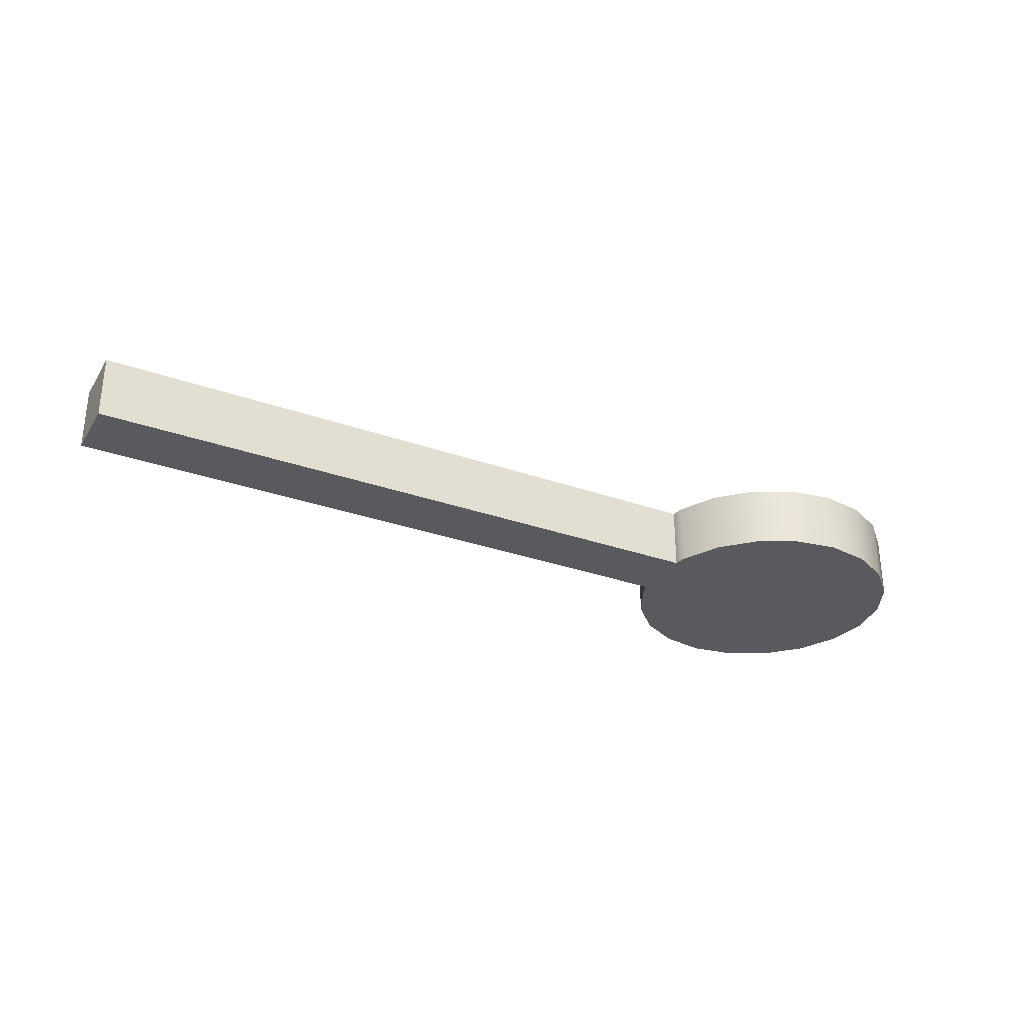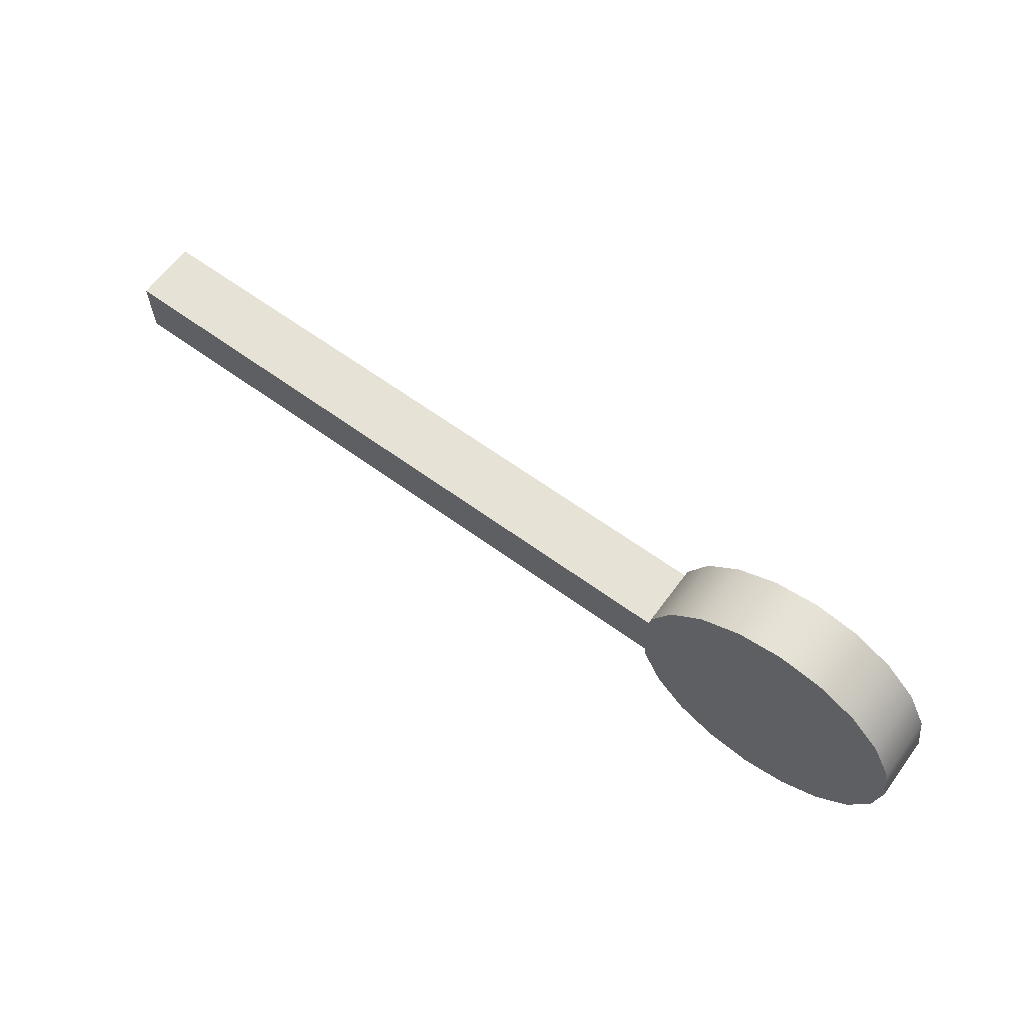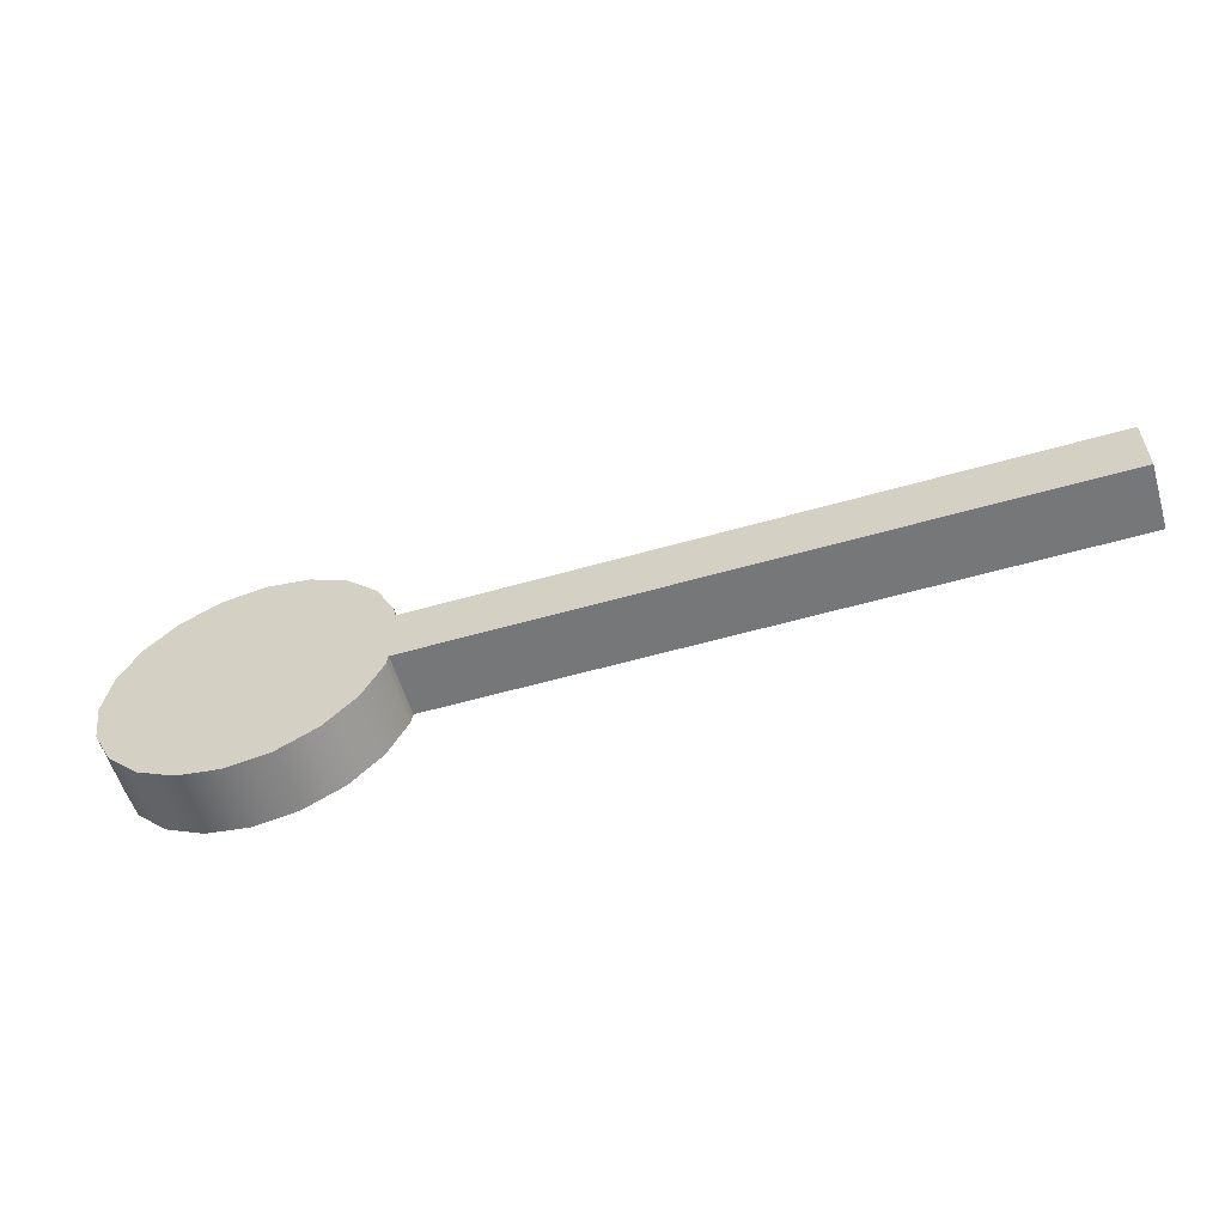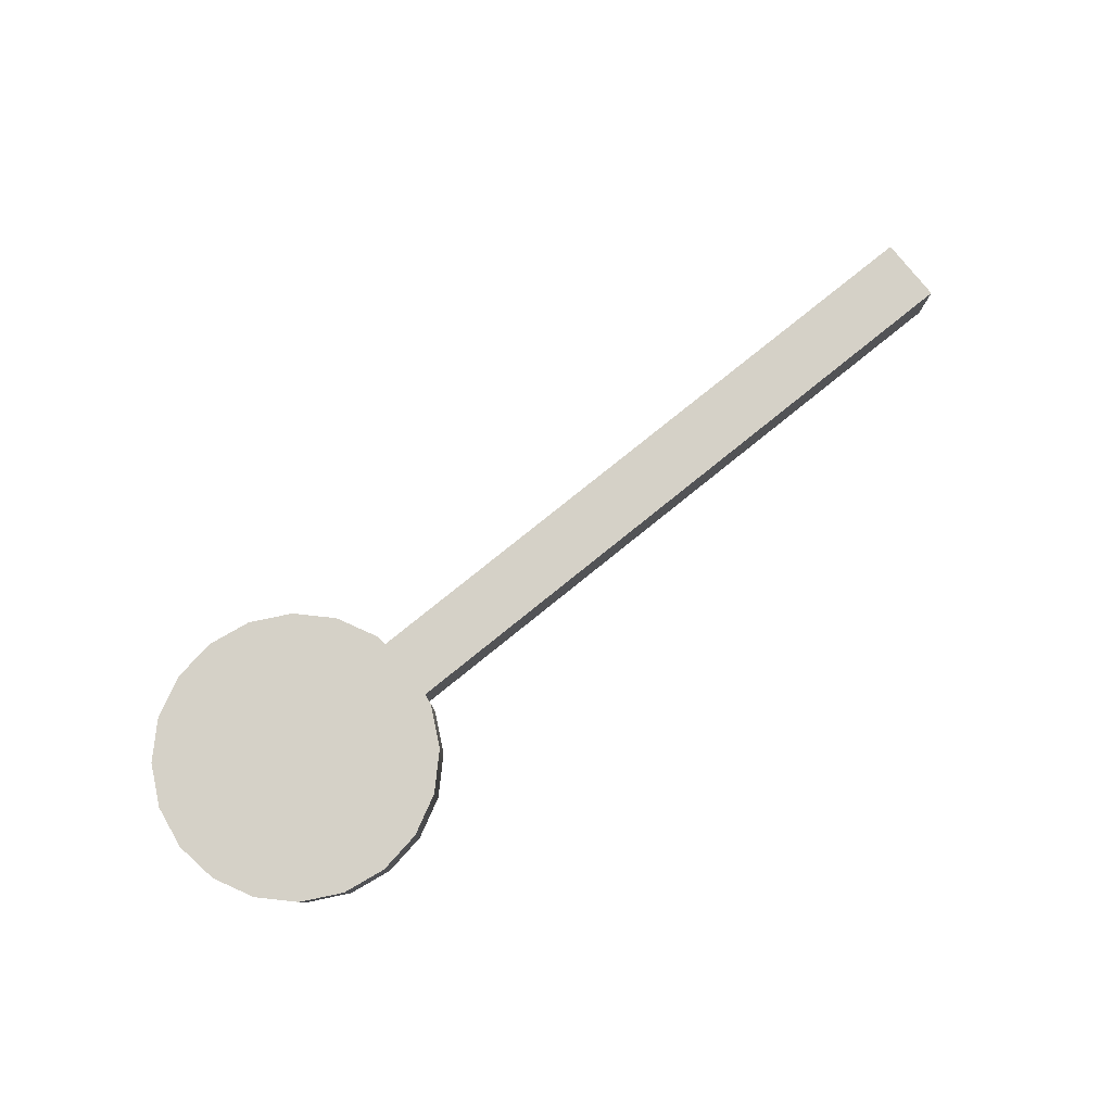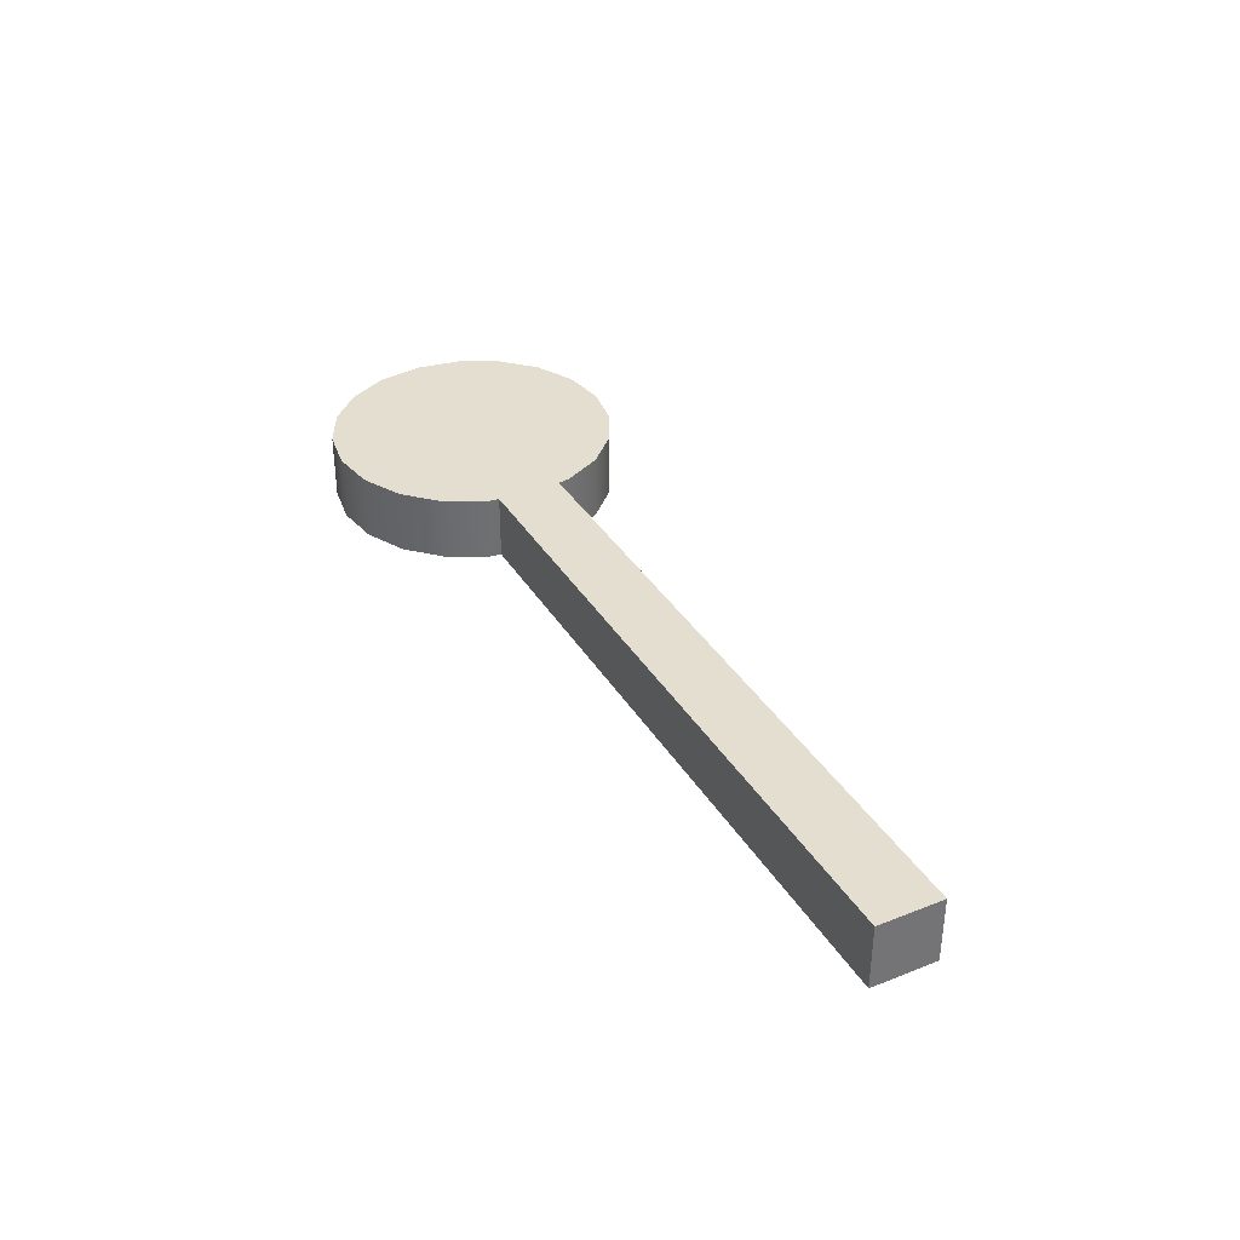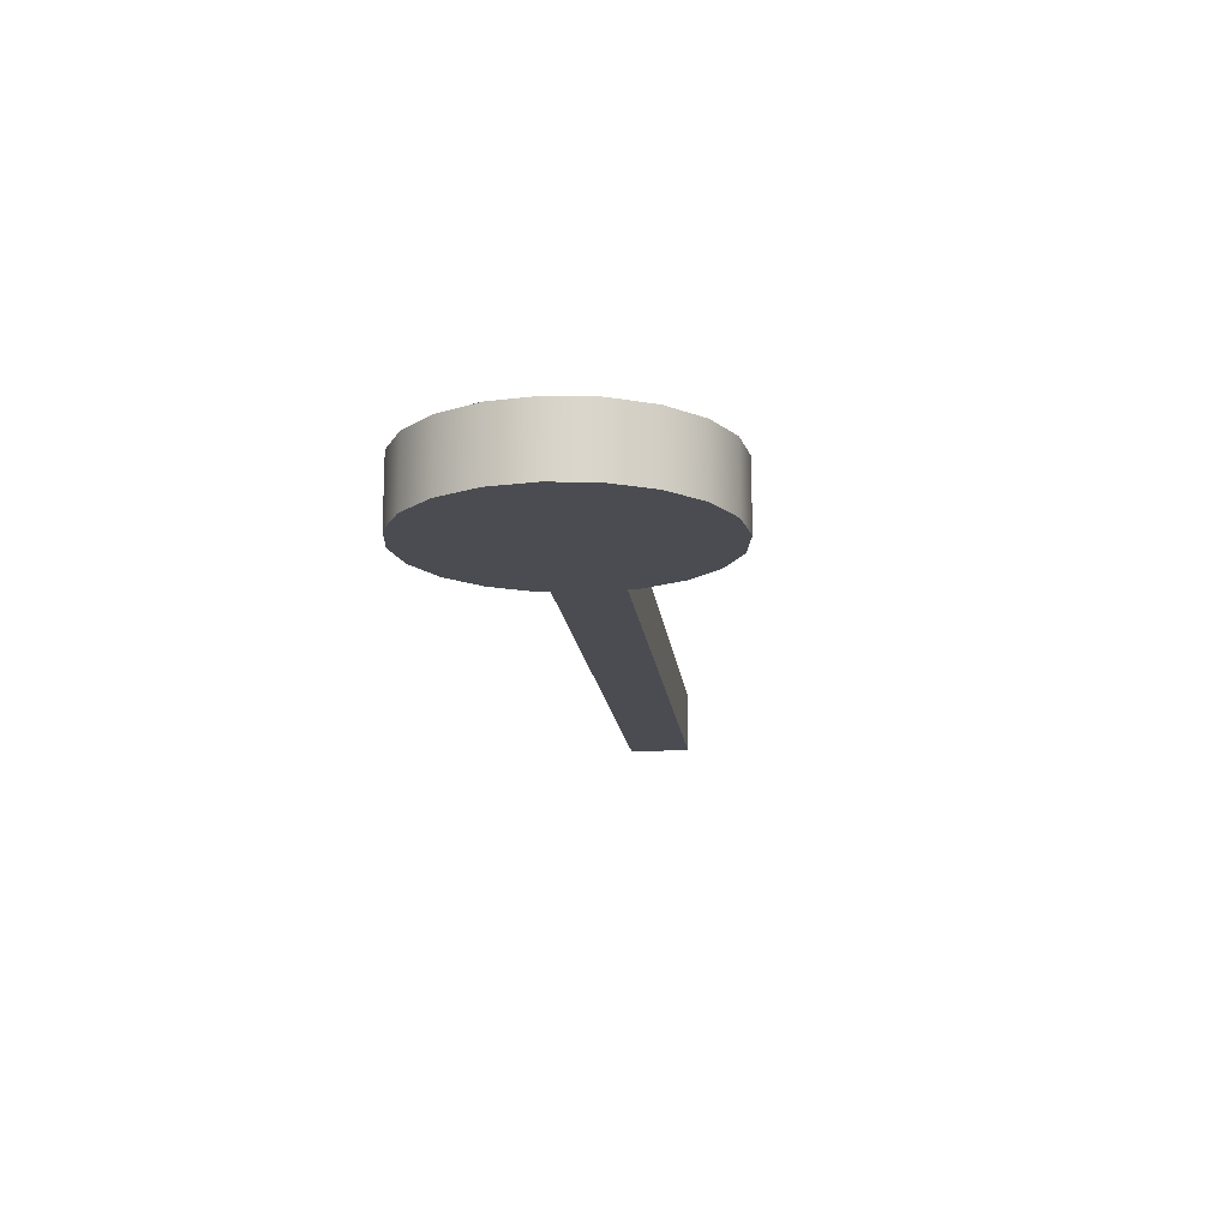
<metadata>
{"format":"obj","ext":"obj","renderer":"f3d","projection":"perspective","resolution":1024,"background":"white","views":[{"elev":-30.8,"azim":-27.0,"up":"+Y"},{"elev":63.1,"azim":36.4,"up":"+Z"},{"elev":-57.1,"azim":-163.4,"up":"+Z"},{"elev":79.4,"azim":141.2,"up":"+Y"},{"elev":35.7,"azim":-117.4,"up":"+Y"},{"elev":-15.4,"azim":96.3,"up":"+Y"}]}
</metadata>
<code>
g default
v -6.2 0.5 0.5
v 4.079 0.5 0.5
v 4 0.5 0
v 4.079 0.5 -0.5
v -6.2 0.5 -0.5
v 4.079 -0.5 -0.5
v 4.108 -0.5 -0.6798
v 4.661 -0.5 -0.5
v 4.661 0.5 -0.5
v 4.108 0.5 -0.6798
v 4.661 -0.5 0.5
v 4.108 -0.5 0.6798
v 4.079 -0.5 0.5
v 6.88 -0.5 -2.092
v 7.493 -0.5 -1.78
v 6.2 -0.5 0
v 4.108 0.5 0.6798
v 4.661 0.5 0.5
v 4.907 -0.5 -1.78
v 4.42 -0.5 -1.293
v 4.42 0.5 -1.293
v 4.907 0.5 -1.78
v 7.98 -0.5 -1.293
v 5.52 -0.5 -2.092
v 5.52 0.5 -2.092
v 7.493 0.5 -1.78
v 6.88 0.5 -2.092
v 6.2 0.5 0
v 5.512 -0.5 -0.5
v 8.292 -0.5 -0.6798
v 5.837 -0.5 -0.5
v 6.2 -0.5 -2.2
v 6.2 0.5 -2.2
v 7.98 0.5 -1.293
v 6.038 -0.5 -0.5
v 8.4 -0.5 0
v 8.292 0.5 -0.6798
v 8.292 -0.5 0.6798
v 6.2 -0.5 -0.5
v 7.493 -0.5 1.78
v 6.88 -0.5 2.092
v 7.98 -0.5 1.293
v 5.512 0.5 -0.5
v 8.4 0.5 0
v 5.837 0.5 -0.5
v 8.292 0.5 0.6798
v 6.038 0.5 -0.5
v 6.88 0.5 2.092
v 7.493 0.5 1.78
v 7.98 0.5 1.293
v 5.512 -0.5 0.5
v 4.42 -0.5 1.293
v 6.2 0.5 -0.5
v 4.42 0.5 1.293
v 5.837 -0.5 0.5
v 4.907 -0.5 1.78
v 5.512 0.5 0.5
v 4.907 0.5 1.78
v 6.038 -0.5 0.5
v 5.52 -0.5 2.092
v 5.837 0.5 0.5
v 6.2 -0.5 0.5
v 6.2 -0.5 2.2
v 5.52 0.5 2.092
v 6.038 0.5 0.5
v 6.2 0.5 2.2
v 6.2 0.5 0.5
v 4 -0.5 0
v -6.2 -0.5 0.5
v -6.2 -0.5 -0.5
g pCube2
f 1 2 3 4 5
f 6 7 8
f 9 10 4
f 11 12 13
f 14 15 16
f 2 17 18
f 19 20 21 22
f 15 23 16
f 24 19 22 25
f 20 7 10 21
f 26 27 28
f 8 7 20 29
f 4 10 7 6
f 23 30 16
f 29 20 19 31
f 32 24 25 33
f 34 26 28
f 31 19 24 35
f 30 36 16
f 37 34 28
f 36 38 16
f 35 24 32 39
f 40 41 16
f 38 42 16
f 42 40 16
f 14 32 33 27
f 43 21 10 9
f 44 37 28
f 45 22 21 43
f 32 14 16 39
f 13 12 17 2
f 46 44 28
f 47 25 22 45
f 48 49 28
f 50 46 28
f 51 52 12 11
f 49 50 28
f 53 33 25 47
f 15 14 27 26
f 12 52 54 17
f 27 33 53 28
f 55 56 52 51
f 18 17 54 57
f 52 56 58 54
f 23 15 26 34
f 59 60 56 55
f 57 54 58 61
f 62 63 60 59
f 41 63 62 16
f 56 60 64 58
f 30 23 34 37
f 61 58 64 65
f 65 64 66 67
f 60 63 66 64
f 36 30 37 44
f 66 48 28 67
f 38 36 44 46
f 63 41 48 66
f 41 40 49 48
f 42 38 46 50
f 40 42 50 49
f 6 8 29 31 35 39 16 62 59 55 51 11 13 68
f 2 18 57 61 65 67 28 53 47 45 43 9 4 3
f 2 1 69 13
f 70 6 68 13 69
f 6 70 5 4
f 70 69 1 5

</code>
